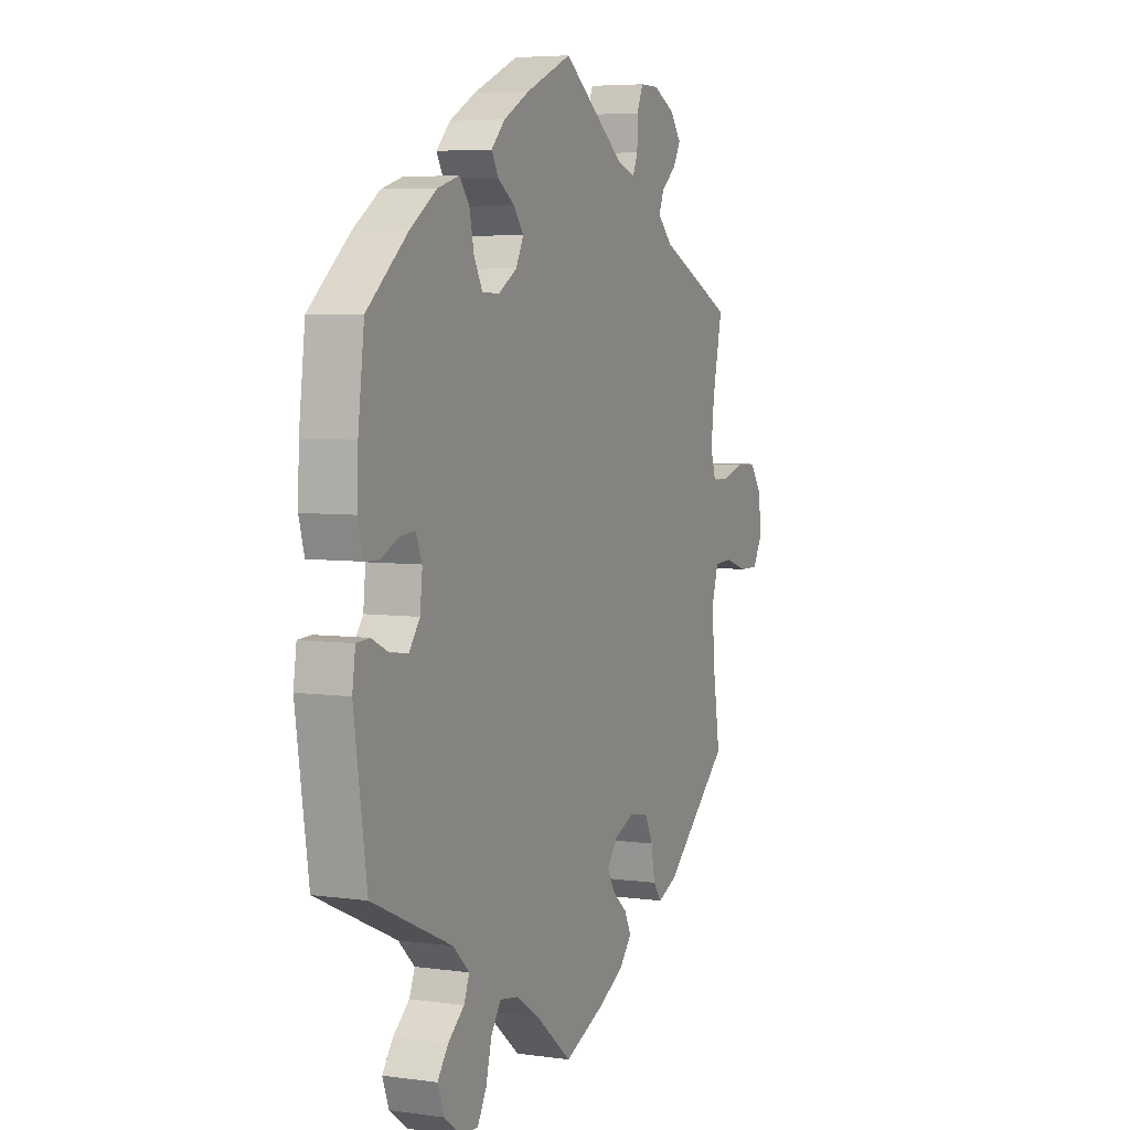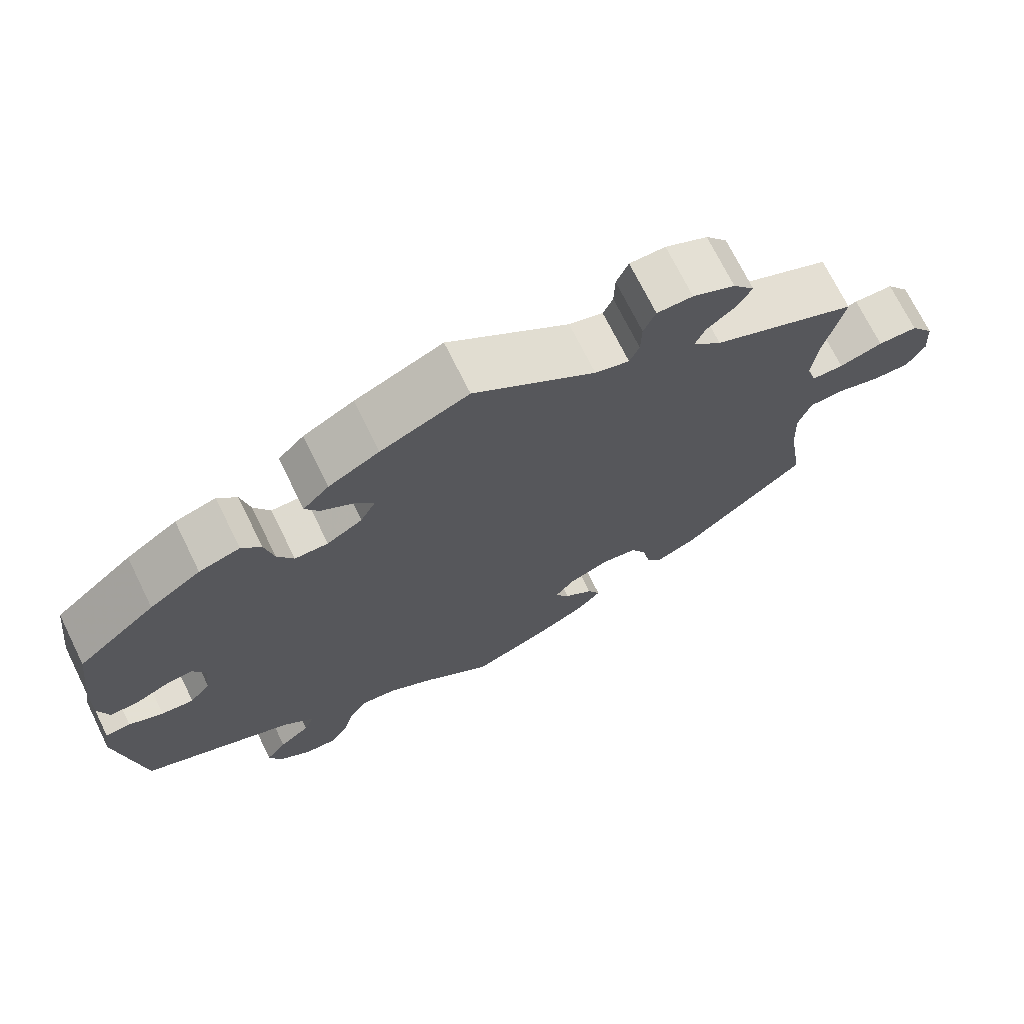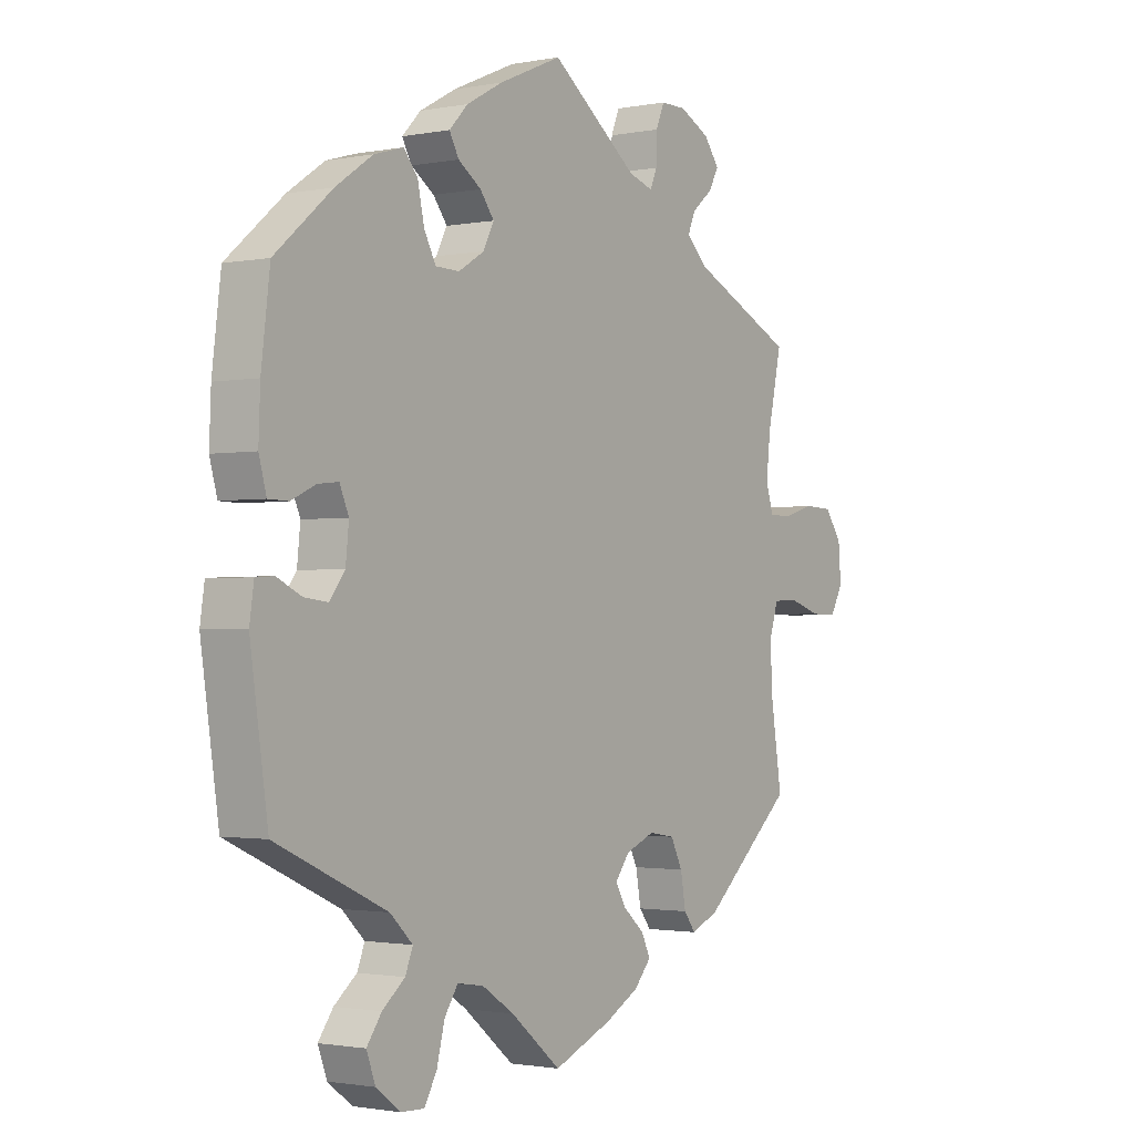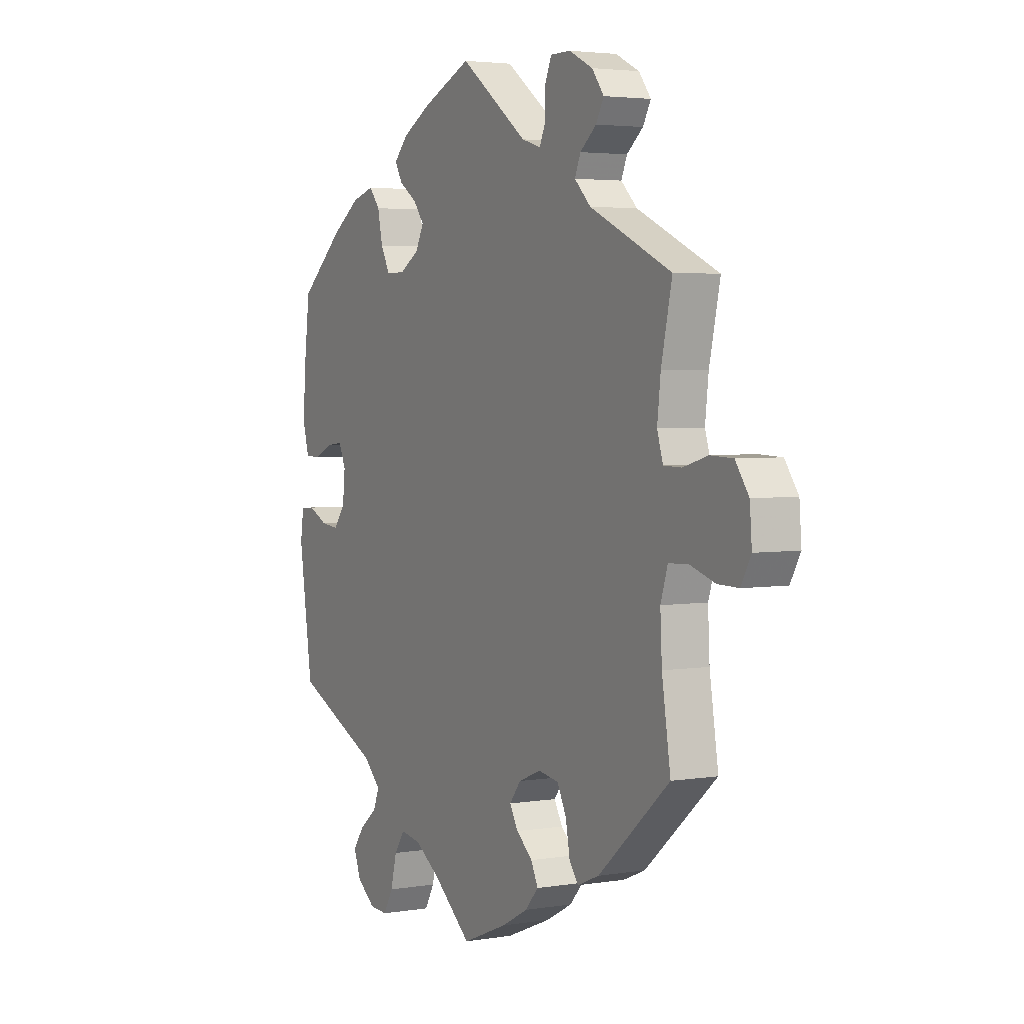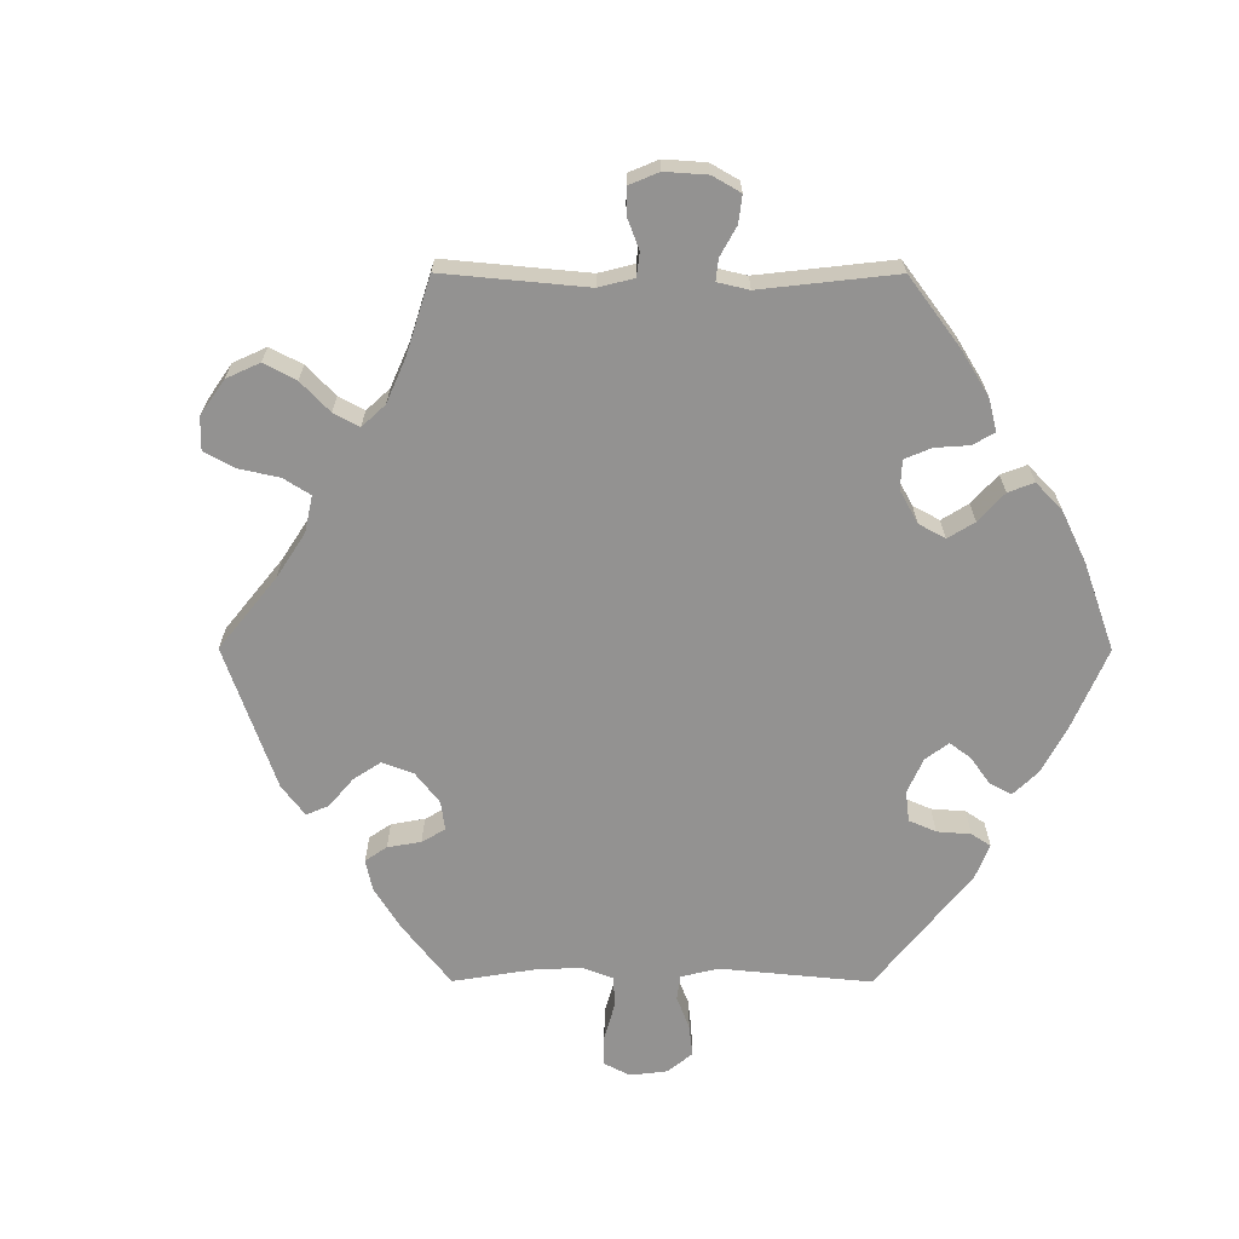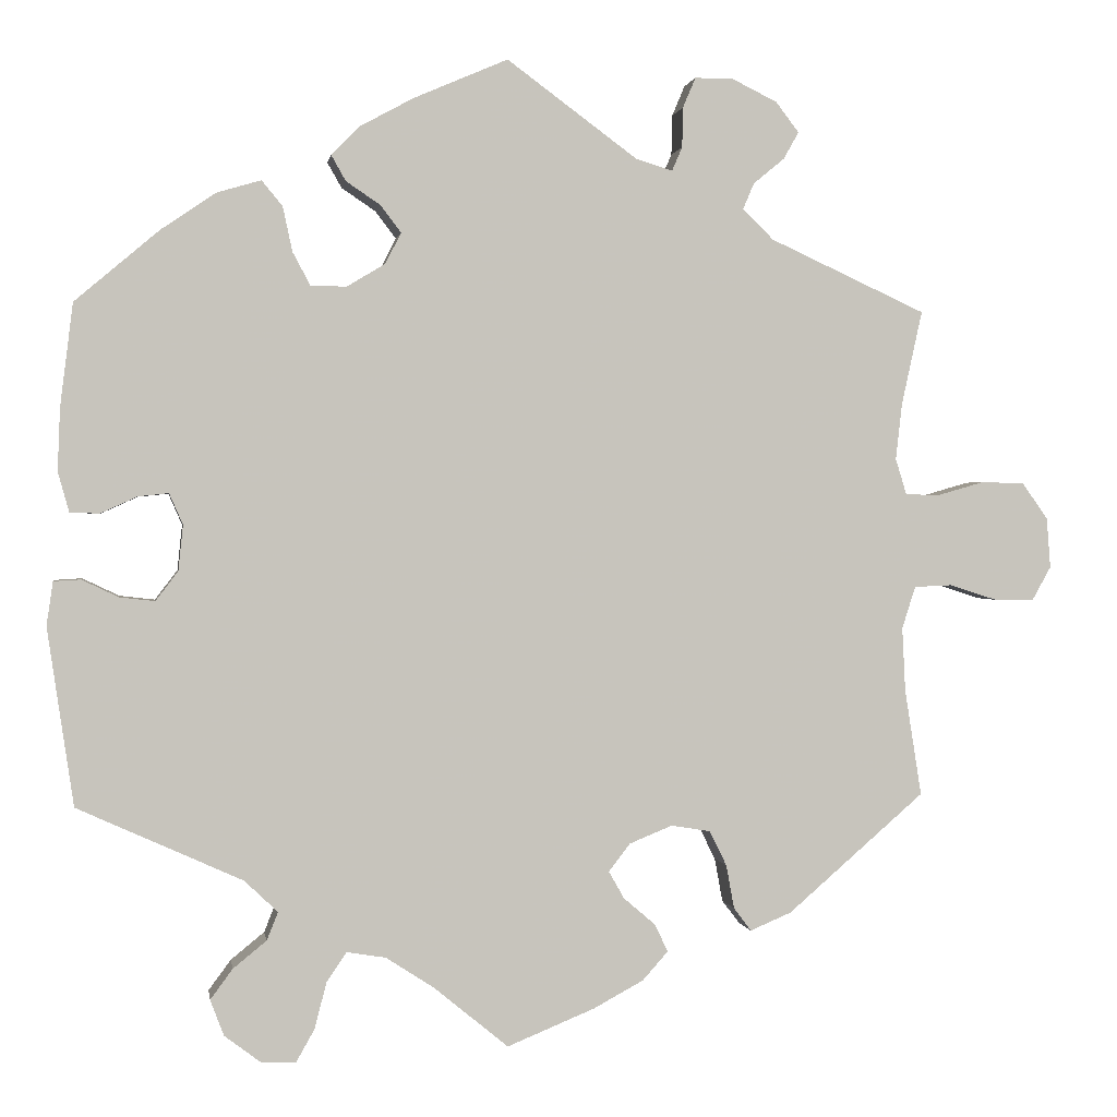
<metadata>
{"format":"obj","ext":"obj","renderer":"f3d","projection":"perspective","resolution":1024,"background":"white","views":[{"elev":5.4,"azim":113.4,"up":"+Z"},{"elev":71.9,"azim":153.7,"up":"+Z"},{"elev":-1.6,"azim":124.7,"up":"+Z"},{"elev":3.5,"azim":-118.8,"up":"+Z"},{"elev":-66.5,"azim":-30.1,"up":"+Y"},{"elev":0.8,"azim":171.1,"up":"+Z"}]}
</metadata>
<code>
v 0.372 0.07 -0.551
v -0.316 0.07 0.471
v 0.421 0.07 0.076
v -0.374 0.07 0.537
v -0.511 0.07 0.192
v 0.431 0.07 0.4
v -0.512 0.07 -0.096
v 0 0.07 -0.62
v 0.247 0.07 0.334
v -0.11 0.07 -0.575
v -0.21 0.07 0.485
v 0.362 0.07 0.447
v 0.203 0.07 0.464
v 0.094 0.07 -0.543
v -0.129 0.07 -0.402
v 0.154 0.07 0.362
v 0.154 0.07 -0.504
v -0.24 0.07 0.603
v 0.31 0.07 -0.63
v -0.355 0.07 0.503
v -0.517 0.07 0.076
v 0.556 0.07 0.102
v -0.281 0.07 -0.397
v -0.288 0.07 0.603
v 0.562 0.07 -0.032
v 0.269 0.07 0.375
v 0.118 0.07 0.569
v 0.186 0.07 0.532
v -0.529 0.07 -0.043
v -0.686 0.07 -0.061
v -0.156 0.07 -0.367
v -0.71 0.07 -0.018
v 0.203 0.07 -0.496
v -0.516 0.07 -0.176
v 0.134 0.07 0.401
v -0.576 0.07 -0.041
v -0.537 0.07 -0.31
v -0.537 0.07 0.31
v 0.202 0.07 0.333
v -0.673 0.07 0.09
v 0.221 0.07 0.496
v 0.243 0.07 -0.591
v 0.459 0.07 0.072
v 0.33 0.07 -0.404
v 0.266 0.07 -0.632
v -0.365 0.07 -0.459
v -0.149 0.07 -0.437
v 0.281 0.07 0.431
v -0.345 0.07 0.575
v 0.302 0.07 -0.479
v 0.553 0.07 0.18
v -0.302 0.07 0.438
v -0.173 0.07 -0.541
v 0.16 0.07 0.435
v 0.228 0.07 -0.533
v 0.438 0.07 -0.057
v 0.355 0.07 -0.596
v 0.537 0.07 -0.31
v 0.528 0.07 -0.03
v -0.313 0.07 -0.481
v -0.705 0.07 0.045
v 0.404 0.07 0.037
v 0.344 0.07 -0.513
v 0.537 0.07 0.31
v -0.224 0.07 0.565
v -0.291 0.07 -0.452
v -0.164 0.07 0.499
v -0.205 0.07 -0.505
v 0.505 0.07 0.051
v 0 0.07 0.62
v 0.41 0.07 -0.02
v 0.542 0.07 0.052
v -0.56 0.07 0.075
v -0.619 0.07 0.092
v -0.341 0.07 0.4
v -0.259 0.07 -0.353
v 0.57 0.07 -0.087
v -0.188 0.07 -0.47
v -0.223 0.07 0.515
v 0.288 0.07 -0.444
v 0.307 0.07 0.463
v 0.482 0.07 -0.052
v -0.636 0.07 -0.06
v -0.503 0.07 0.121
v -0.21 0.07 -0.345
v 0.372 -0 -0.551
v -0.316 -0 0.471
v 0.421 -0 0.076
v -0.374 -0 0.537
v -0.511 -0 0.192
v 0.431 -0 0.4
v -0.512 -0 -0.096
v 0 -0 -0.62
v 0.247 -0 0.334
v -0.11 -0 -0.575
v -0.21 -0 0.485
v 0.362 -0 0.447
v 0.203 -0 0.464
v 0.094 -0 -0.543
v -0.129 -0 -0.402
v 0.154 -0 0.362
v 0.154 -0 -0.504
v -0.24 -0 0.603
v 0.31 -0 -0.63
v -0.355 -0 0.503
v -0.517 -0 0.076
v 0.556 -0 0.102
v -0.281 -0 -0.397
v -0.288 -0 0.603
v 0.562 -0 -0.032
v 0.269 -0 0.375
v 0.118 -0 0.569
v 0.186 -0 0.532
v -0.529 -0 -0.043
v -0.686 -0 -0.061
v -0.156 -0 -0.367
v -0.71 -0 -0.018
v 0.203 -0 -0.496
v -0.516 -0 -0.176
v 0.134 -0 0.401
v -0.576 -0 -0.041
v -0.537 -0 -0.31
v -0.537 -0 0.31
v 0.202 -0 0.333
v -0.673 -0 0.09
v 0.221 -0 0.496
v 0.243 -0 -0.591
v 0.459 -0 0.072
v 0.33 -0 -0.404
v 0.266 -0 -0.632
v -0.365 -0 -0.459
v -0.149 -0 -0.437
v 0.281 -0 0.431
v -0.345 -0 0.575
v 0.302 -0 -0.479
v 0.553 -0 0.18
v -0.302 -0 0.438
v -0.173 -0 -0.541
v 0.16 -0 0.435
v 0.228 -0 -0.533
v 0.438 -0 -0.057
v 0.355 -0 -0.596
v 0.537 -0 -0.31
v 0.528 -0 -0.03
v -0.313 -0 -0.481
v -0.705 -0 0.045
v 0.404 -0 0.037
v 0.344 -0 -0.513
v 0.537 -0 0.31
v -0.224 -0 0.565
v -0.291 -0 -0.452
v -0.164 -0 0.499
v -0.205 -0 -0.505
v 0.505 -0 0.051
v 0 -0 0.62
v 0.41 -0 -0.02
v 0.542 -0 0.052
v -0.56 -0 0.075
v -0.619 -0 0.092
v -0.341 -0 0.4
v -0.259 -0 -0.353
v 0.57 -0 -0.087
v -0.188 -0 -0.47
v -0.223 -0 0.515
v 0.288 -0 -0.444
v 0.307 -0 0.463
v 0.482 -0 -0.052
v -0.636 -0 -0.06
v -0.503 -0 0.121
v -0.21 -0 -0.345
f 14 8 10 53
f 17 14 53 68
f 33 17 68 78
f 19 45 42 55
f 19 55 33
f 57 19 33
f 50 63 1 57
f 50 57 33
f 80 50 33 78
f 25 77 58 44
f 82 59 25 44
f 56 82 44 80
f 71 56 80 78
f 22 72 69 43
f 22 43 3
f 51 22 3
f 64 51 3
f 6 64 3
f 12 6 3 62
f 26 48 81 12
f 9 26 12 62
f 28 41 13 54
f 28 54 35
f 67 70 27 28
f 11 67 28 35
f 24 18 65 79
f 24 79 11
f 49 24 11
f 2 20 4 49
f 52 2 49 11
f 75 52 11 35
f 5 38 75 35
f 61 40 74 73
f 61 73 21
f 32 61 21
f 36 83 30 32
f 29 36 32 21
f 7 29 21 84
f 60 46 37 34
f 23 66 60 34
f 76 23 34 7
f 85 76 7 84
f 62 71 78 47
f 39 9 62
f 16 39 62
f 84 5 35 16
f 31 85 84 16
f 15 31 16 62
f 47 15 62
f 138 95 93 99
f 153 138 99 102
f 163 153 102 118
f 140 127 130 104
f 118 140 104
f 118 104 142
f 142 86 148 135
f 118 142 135
f 163 118 135 165
f 129 143 162 110
f 129 110 144 167
f 165 129 167 141
f 163 165 141 156
f 128 154 157 107
f 88 128 107
f 88 107 136
f 88 136 149
f 88 149 91
f 147 88 91 97
f 97 166 133 111
f 147 97 111 94
f 139 98 126 113
f 120 139 113
f 113 112 155 152
f 120 113 152 96
f 164 150 103 109
f 96 164 109
f 96 109 134
f 134 89 105 87
f 96 134 87 137
f 120 96 137 160
f 120 160 123 90
f 158 159 125 146
f 106 158 146
f 106 146 117
f 117 115 168 121
f 106 117 121 114
f 169 106 114 92
f 119 122 131 145
f 119 145 151 108
f 92 119 108 161
f 169 92 161 170
f 132 163 156 147
f 147 94 124
f 147 124 101
f 101 120 90 169
f 101 169 170 116
f 147 101 116 100
f 147 100 132
f 10 95 138 53
f 53 138 153 68
f 68 153 163 78
f 78 163 132 47
f 47 132 100 15
f 15 100 116 31
f 31 116 170 85
f 85 170 161 76
f 76 161 108 23
f 23 108 151 66
f 66 151 145 60
f 60 145 131 46
f 46 131 122 37
f 37 122 119 34
f 34 119 92 7
f 7 92 114 29
f 29 114 121 36
f 36 121 168 83
f 83 168 115 30
f 30 115 117 32
f 32 117 146 61
f 61 146 125 40
f 40 125 159 74
f 74 159 158 73
f 73 158 106 21
f 21 106 169 84
f 84 169 90 5
f 5 90 123 38
f 38 123 160 75
f 75 160 137 52
f 52 137 87 2
f 2 87 105 20
f 20 105 89 4
f 4 89 134 49
f 49 134 109 24
f 24 109 103 18
f 18 103 150 65
f 65 150 164 79
f 79 164 96 11
f 11 96 152 67
f 67 152 155 70
f 70 155 112 27
f 27 112 113 28
f 28 113 126 41
f 41 126 98 13
f 13 98 139 54
f 54 139 120 35
f 35 120 101 16
f 16 101 124 39
f 39 124 94 9
f 9 94 111 26
f 26 111 133 48
f 48 133 166 81
f 81 166 97 12
f 12 97 91 6
f 6 91 149 64
f 64 149 136 51
f 51 136 107 22
f 22 107 157 72
f 72 157 154 69
f 69 154 128 43
f 43 128 88 3
f 3 88 147 62
f 62 147 156 71
f 71 156 141 56
f 56 141 167 82
f 82 167 144 59
f 59 144 110 25
f 25 110 162 77
f 77 162 143 58
f 58 143 129 44
f 44 129 165 80
f 80 165 135 50
f 50 135 148 63
f 63 148 86 1
f 1 86 142 57
f 57 142 104 19
f 19 104 130 45
f 45 130 127 42
f 42 127 140 55
f 55 140 118 33
f 33 118 102 17
f 17 102 99 14
f 14 99 93 8
f 8 93 95 10

</code>
